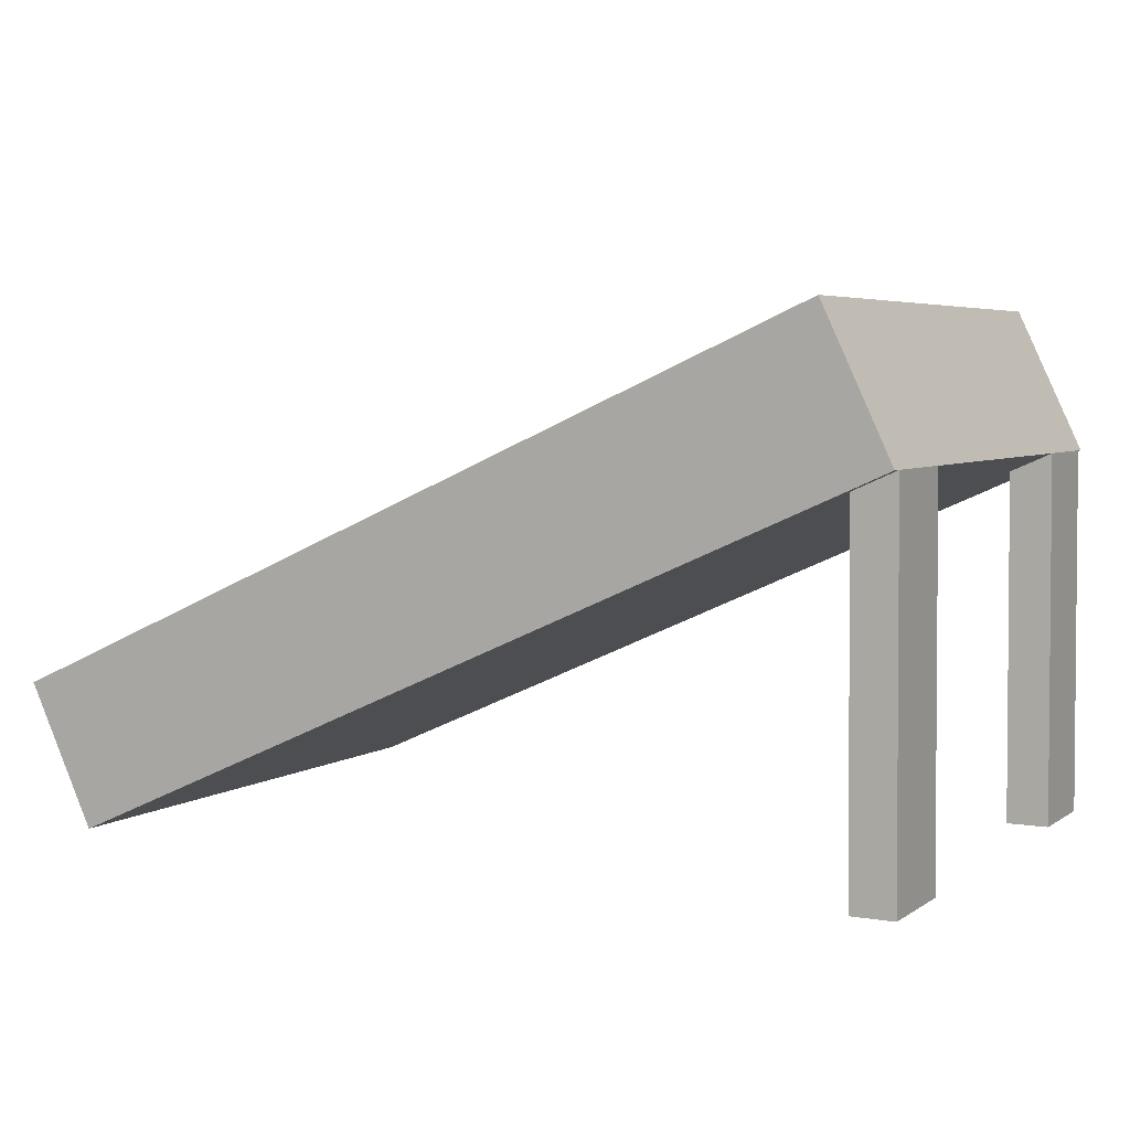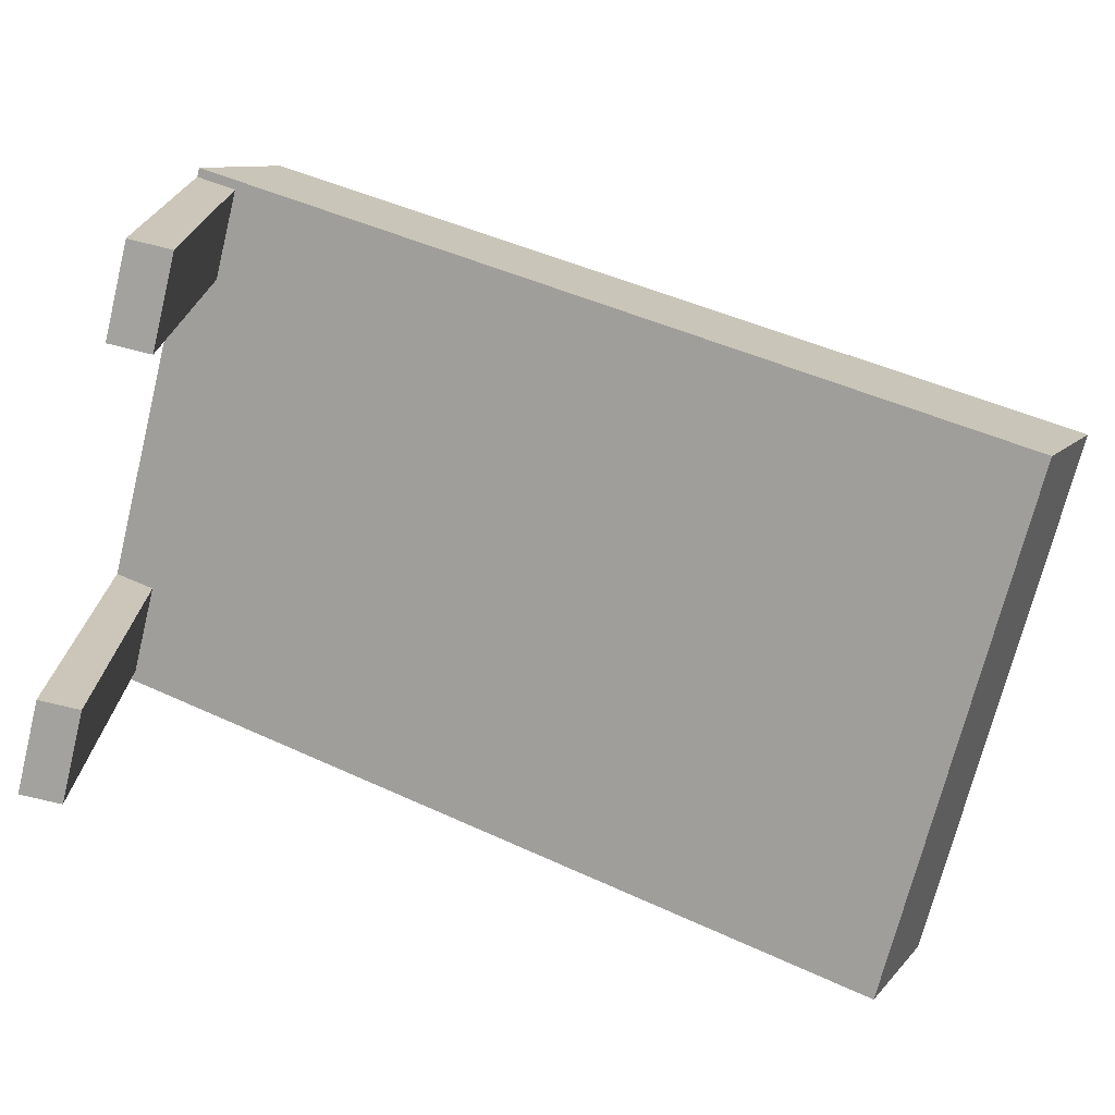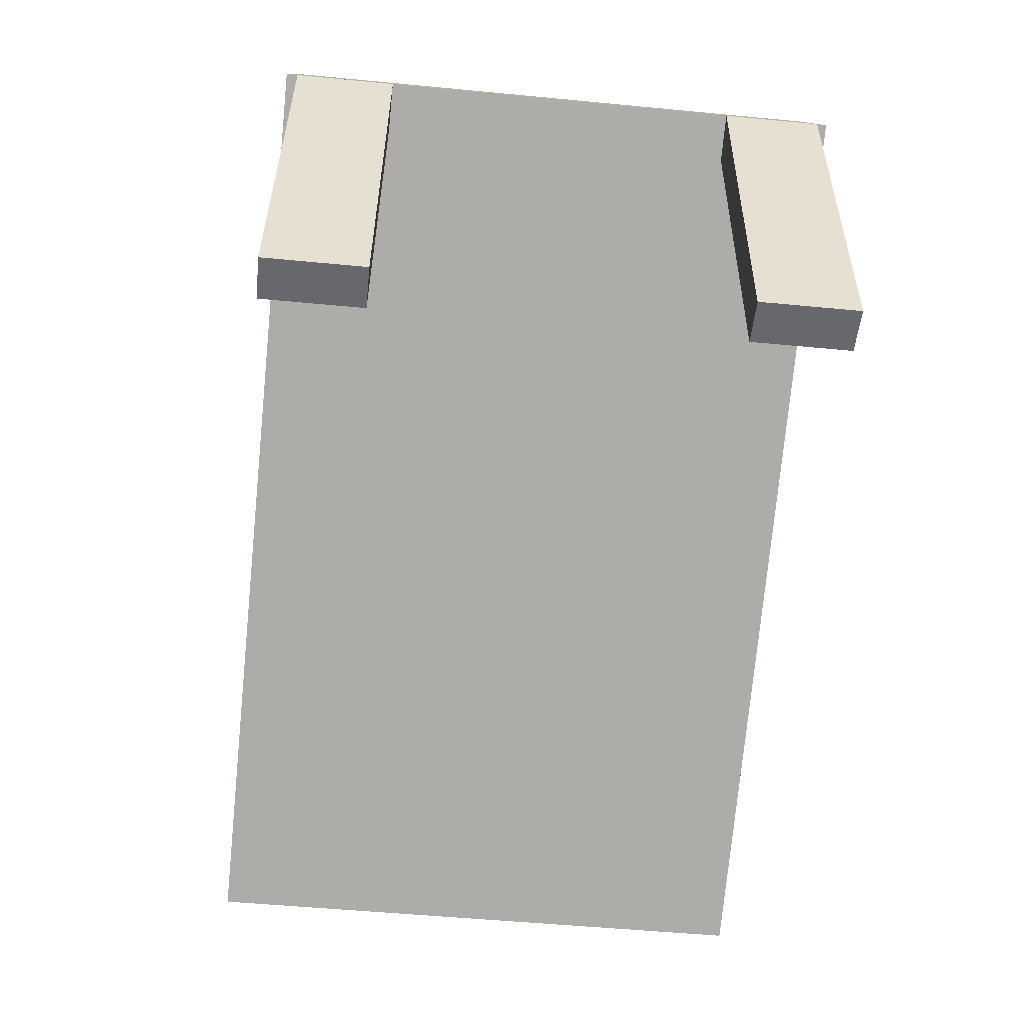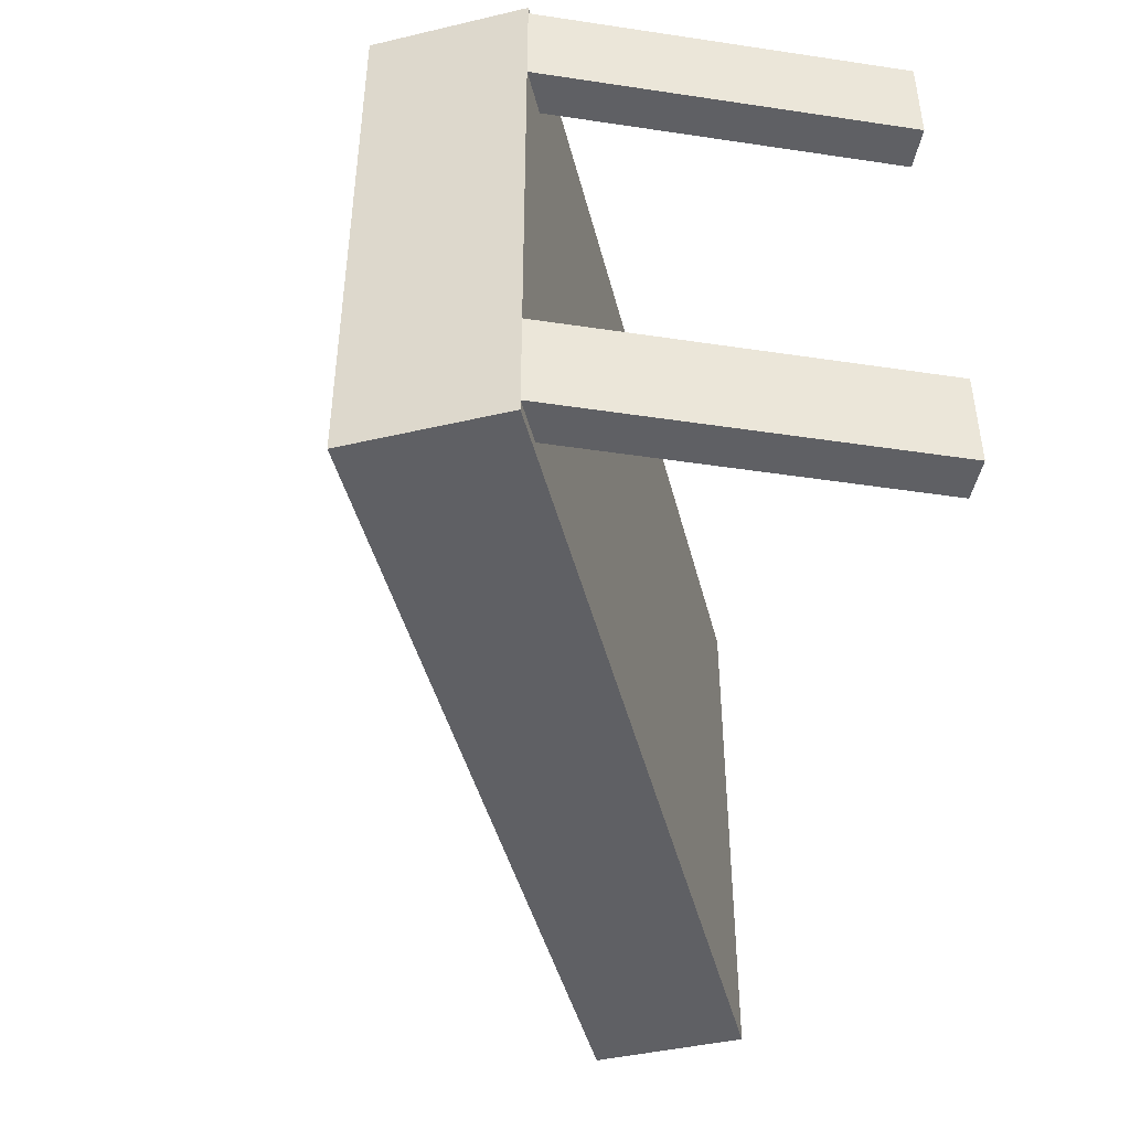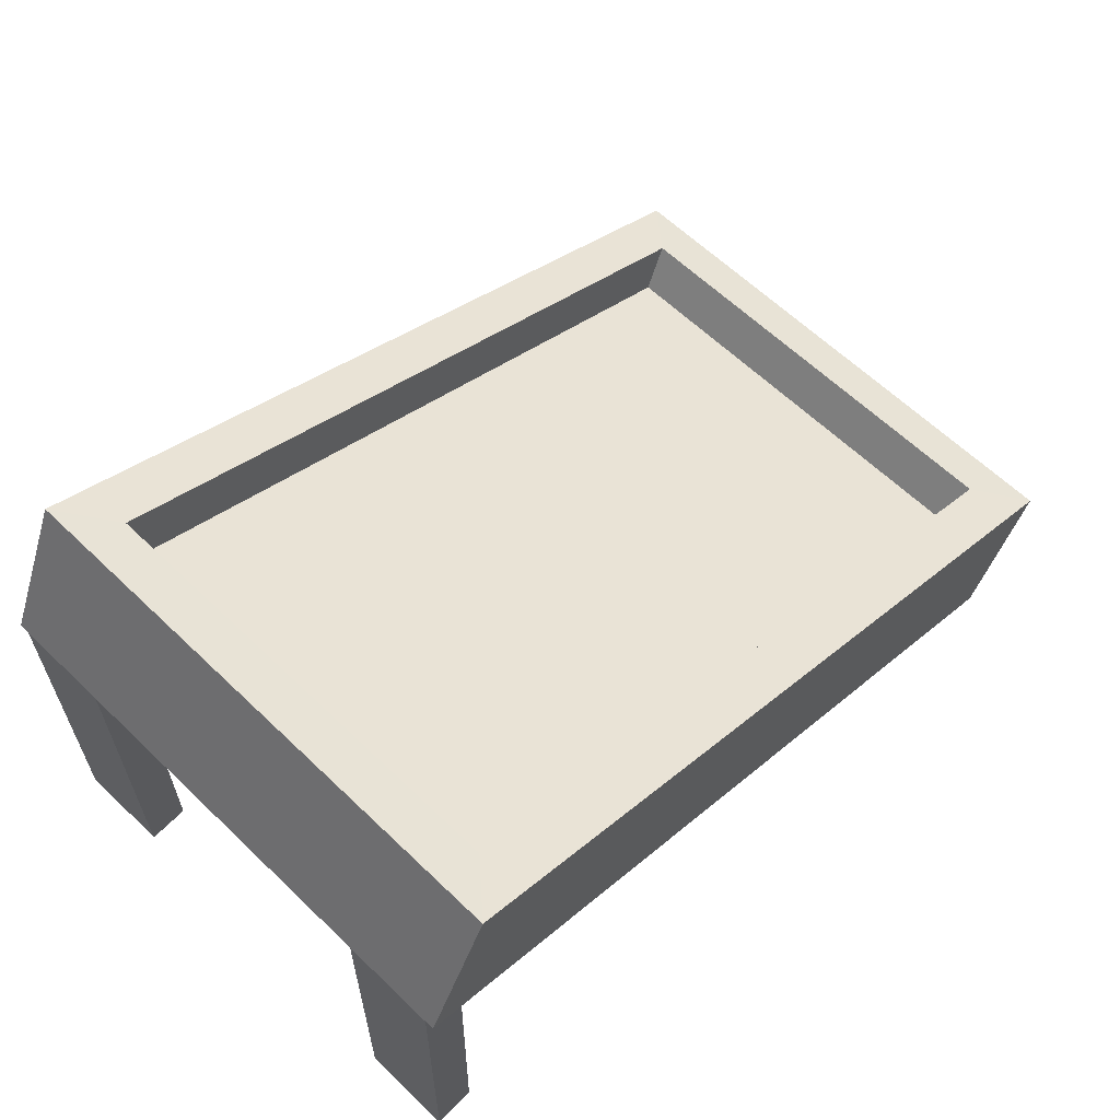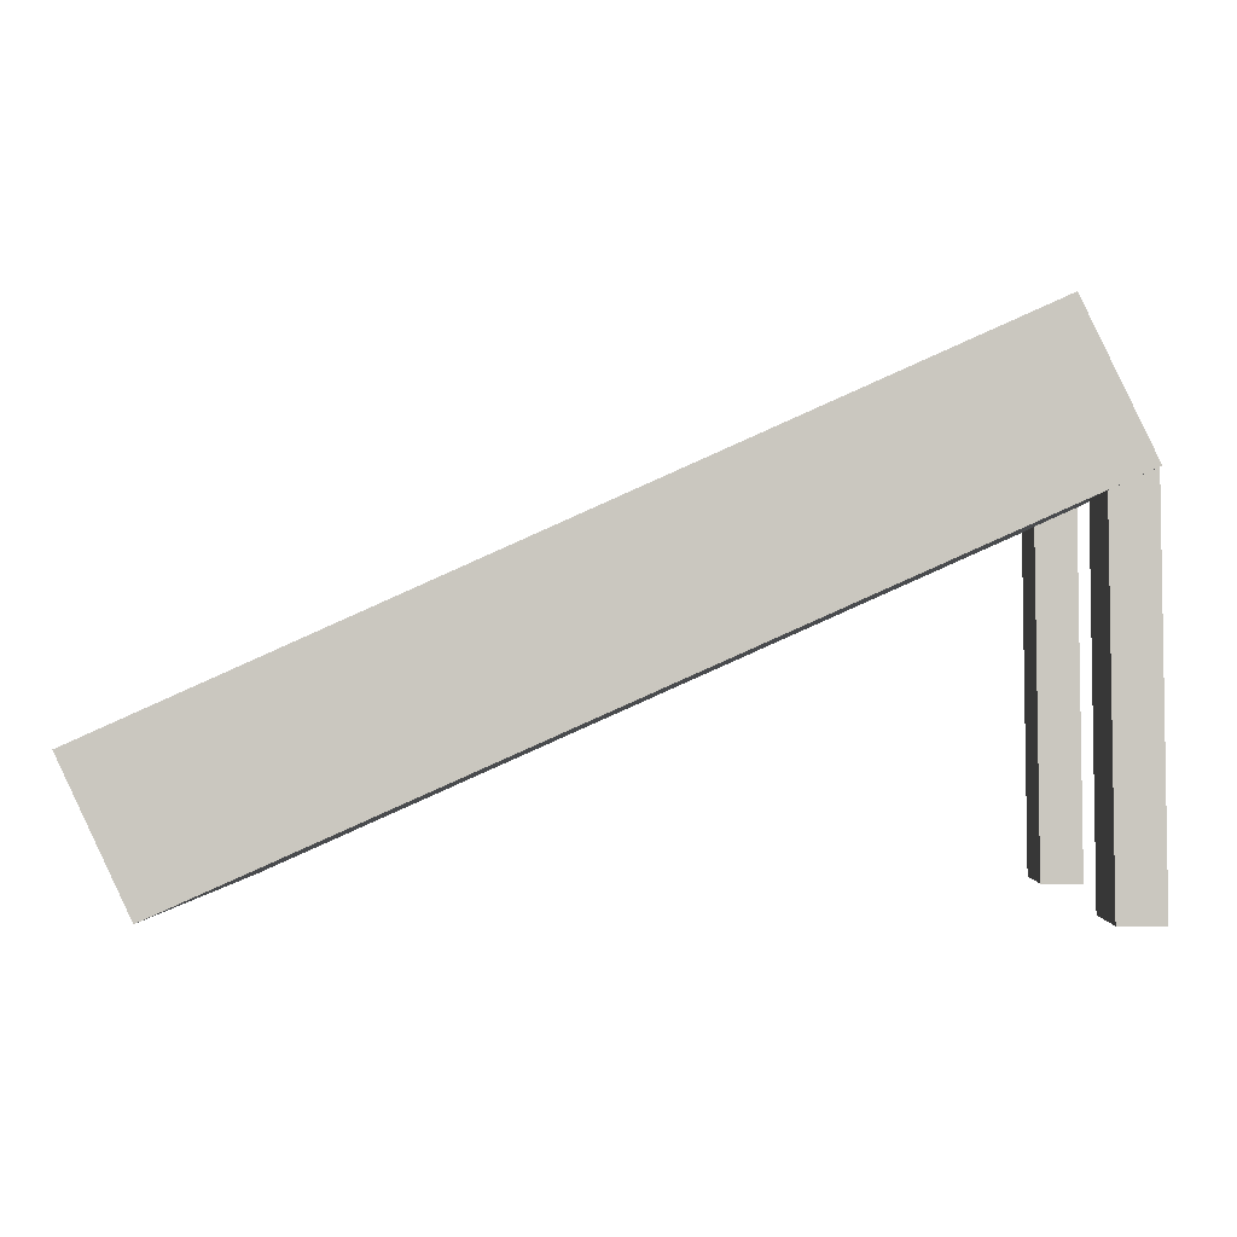
<metadata>
{"format":"obj","ext":"obj","renderer":"f3d","projection":"perspective","resolution":1024,"background":"white","views":[{"elev":4.8,"azim":-152.0,"up":"+Y"},{"elev":-72.6,"azim":-14.1,"up":"+Y"},{"elev":-52.5,"azim":-95.9,"up":"+Y"},{"elev":-43.8,"azim":-100.1,"up":"+Z"},{"elev":62.7,"azim":-45.9,"up":"+Y"},{"elev":-1.7,"azim":-178.1,"up":"+Y"}]}
</metadata>
<code>
o Market_Tray_Empty_Cube.021
v 0.004587 0.4435 0.817
v 0.1195 0.5273 0.7491
v 1 -0 0.8125
v 0.9924 0.142 0.7447
v 0.004587 0.4435 0.1503
v 0.1195 0.5273 0.2181
v 1 -0 0.1458
v 0.9924 0.142 0.2137
v 1.08 0.1693 0.8125
v 0.08508 0.6129 0.817
v 0.08508 0.6129 0.1503
v 1.08 0.1693 0.1458
v 1.025 0.1957 0.7511
v 0.1405 0.5865 0.7555
v 0.1405 0.5865 0.2117
v 1.025 0.1957 0.2072
v -0 -0 0.8012
v 0.004587 0.4435 0.8056
v -0 -0 0.6875
v 0.004587 0.4435 0.692
v 0.05062 0 0.8012
v 0.05521 0.4435 0.8056
v 0.05062 0 0.6875
v 0.05521 0.4435 0.692
v -0 -0 0.2753
v 0.004587 0.4435 0.2797
v -0 -0 0.159
v 0.004587 0.4435 0.1634
v 0.05062 0 0.2753
v 0.05521 0.4435 0.2797
v 0.05062 0 0.159
v 0.05521 0.4435 0.1634
f 8 6 2 4
f 3 9 10 1
f 10 11 5 1
f 7 12 9 3
f 11 12 7 5
f 5 7 3 1
f 13 14 10 9
f 14 15 11 10
f 16 13 9 12
f 15 16 12 11
f 4 2 14 13
f 2 6 15 14
f 8 4 13 16
f 6 8 16 15
f 17 18 20 19
f 19 20 24 23
f 23 24 22 21
f 21 22 18 17
f 19 23 21 17
f 24 20 18 22
f 25 26 28 27
f 27 28 32 31
f 31 32 30 29
f 29 30 26 25
f 27 31 29 25
f 32 28 26 30

</code>
